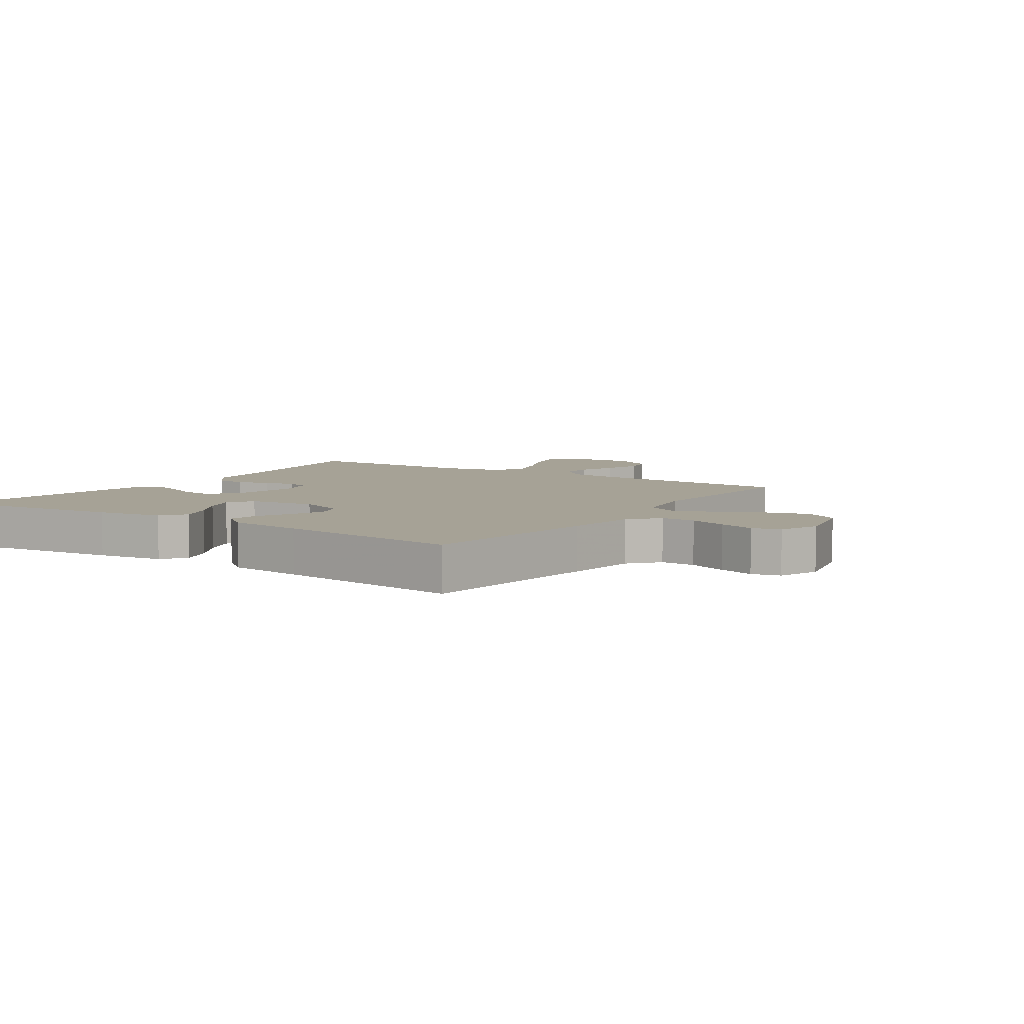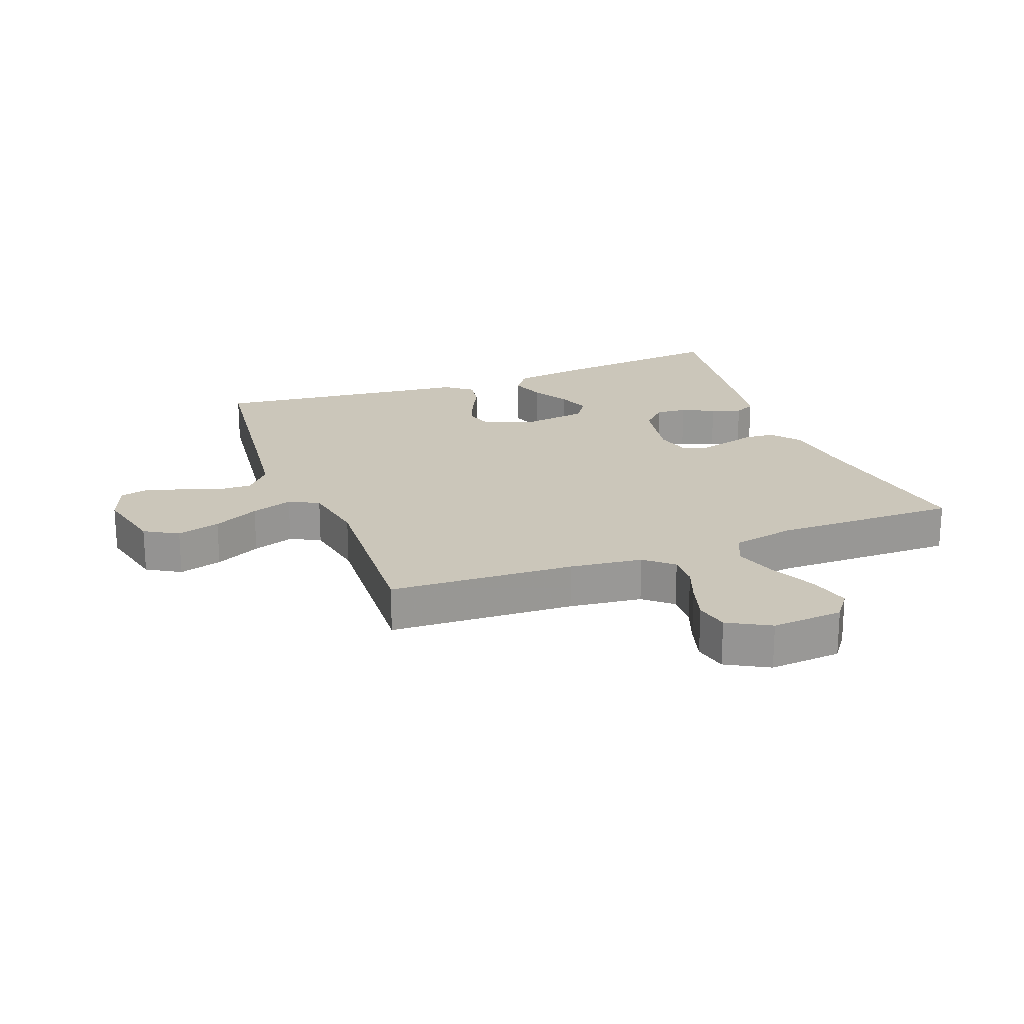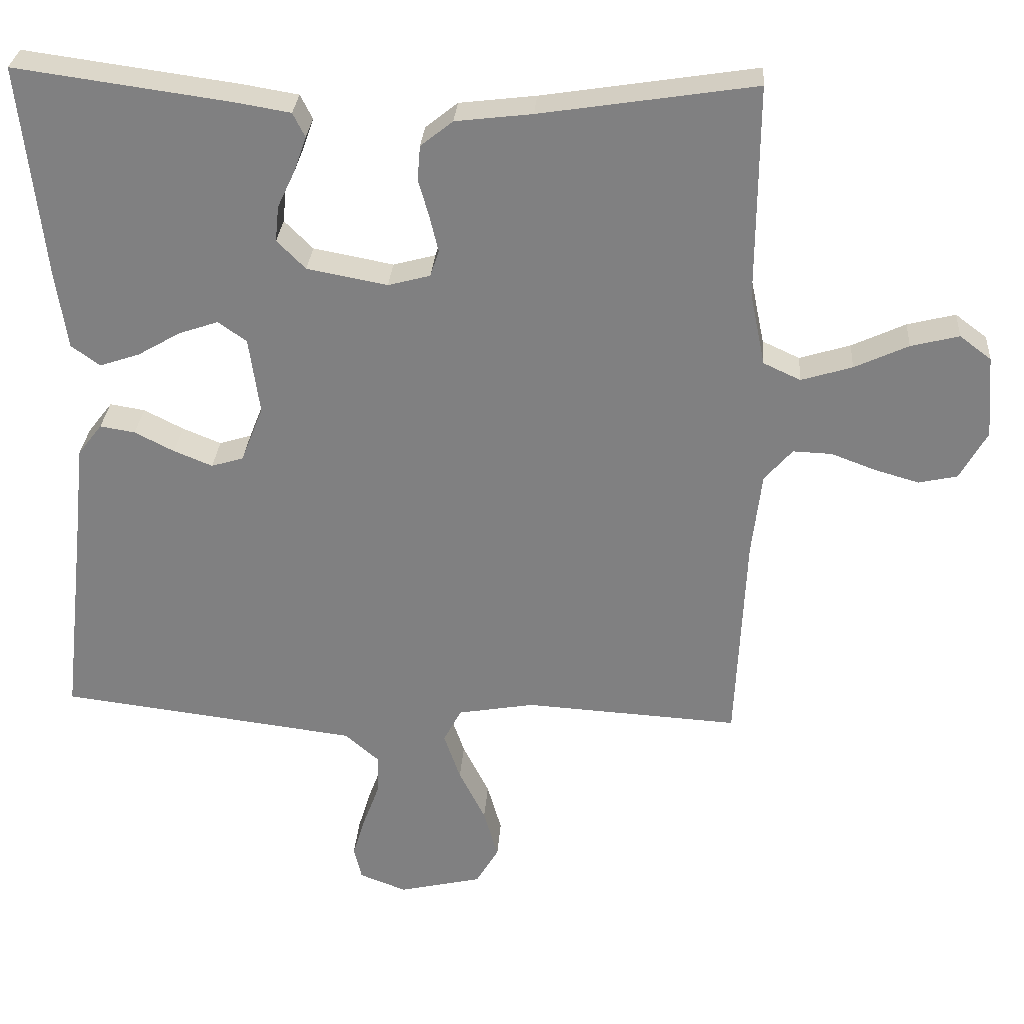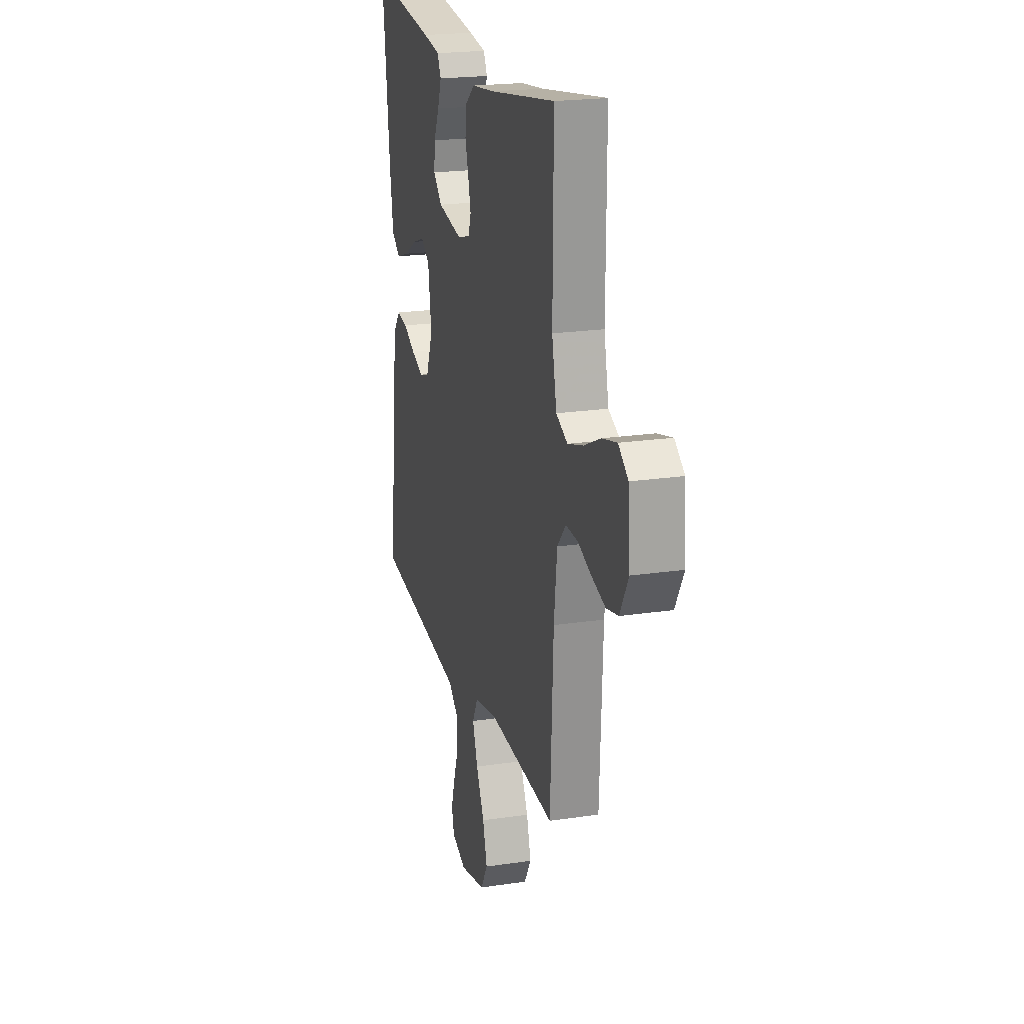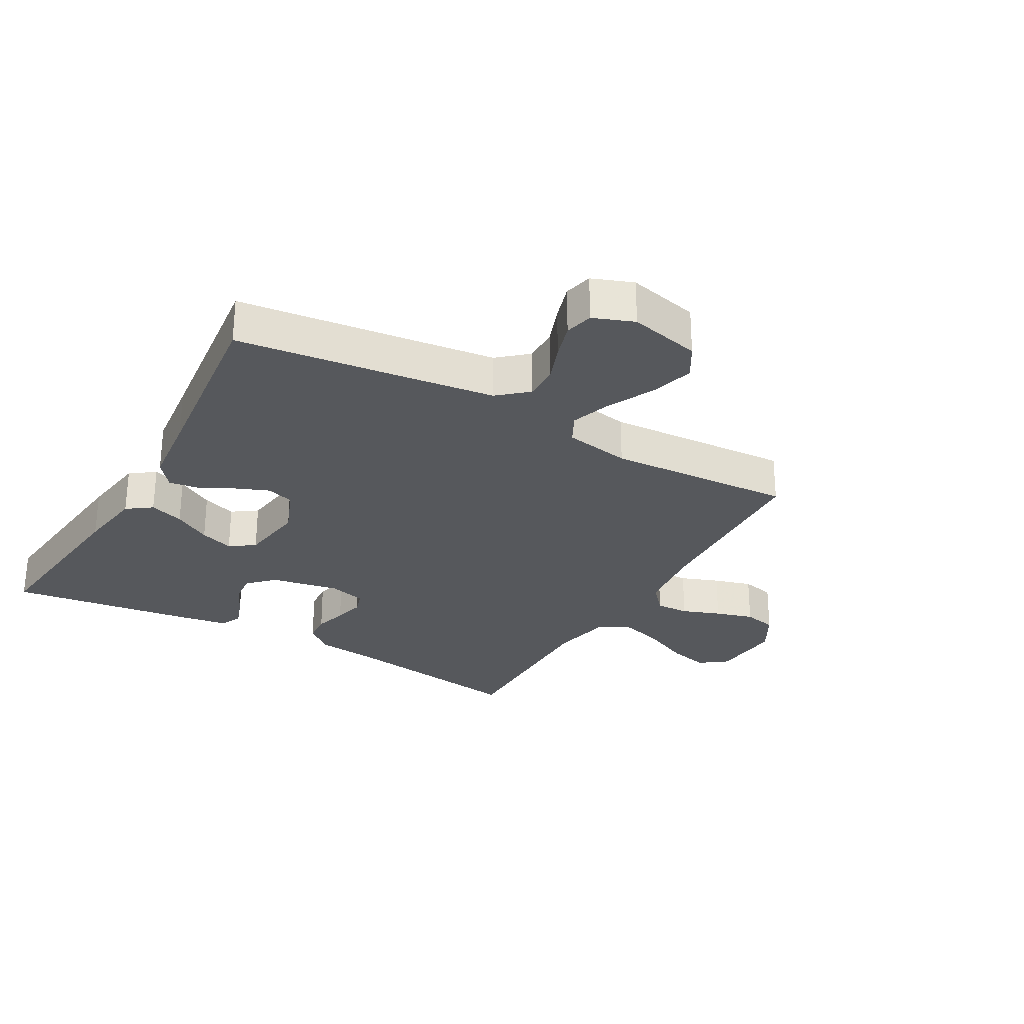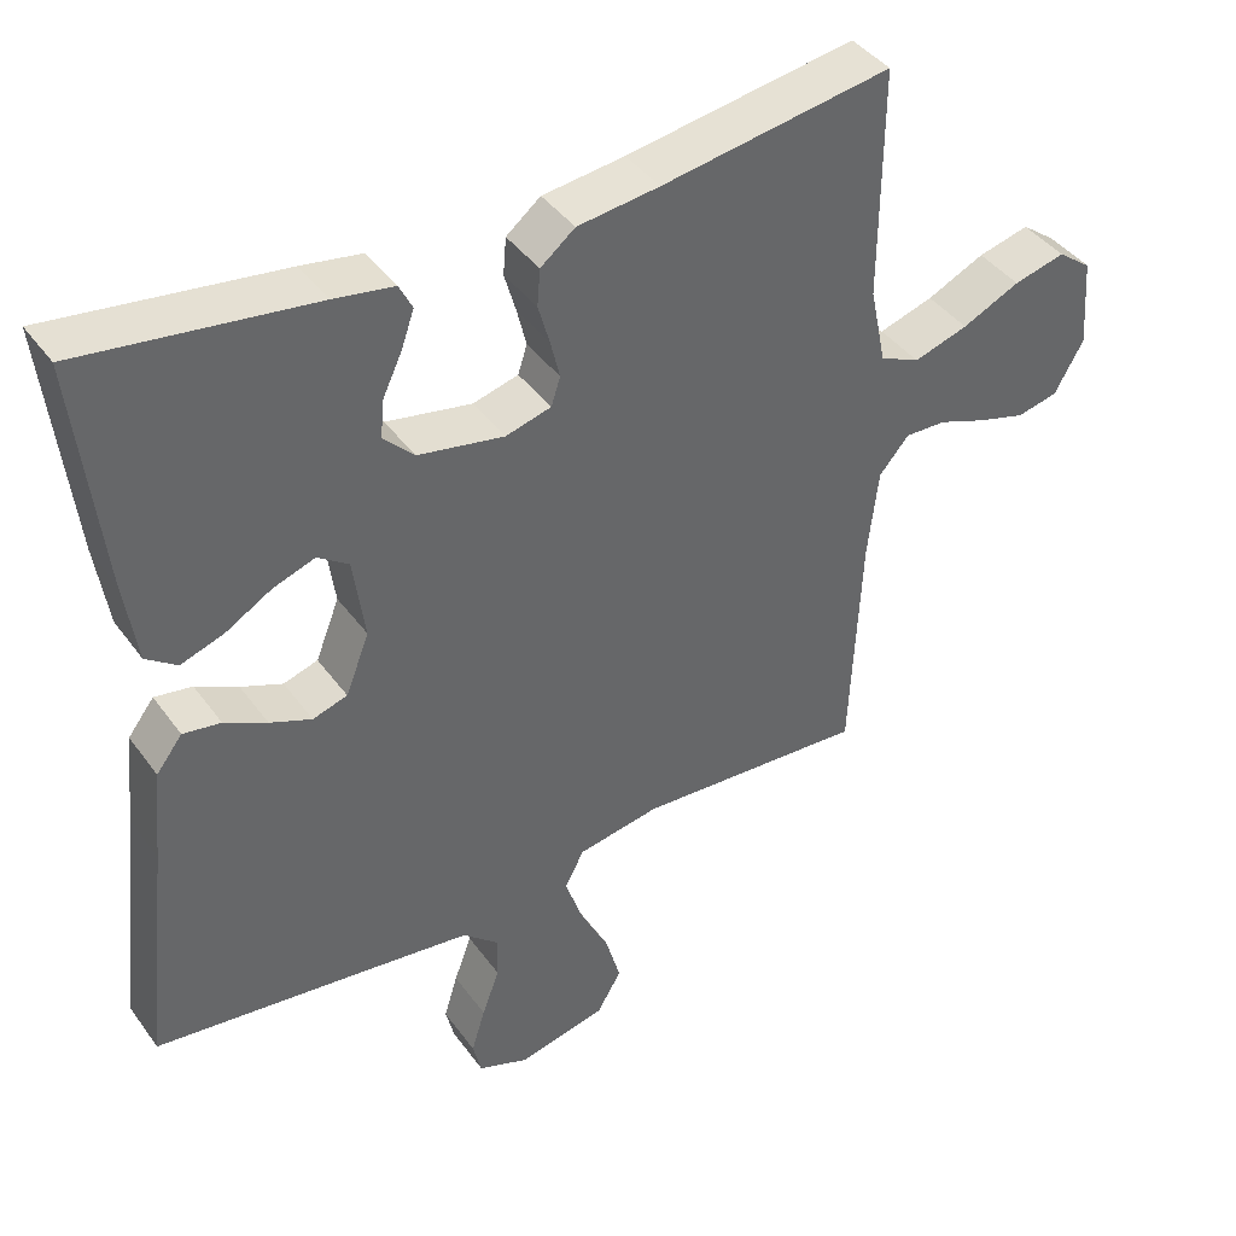
<metadata>
{"format":"obj","ext":"obj","renderer":"f3d","projection":"perspective","resolution":1024,"background":"white","views":[{"elev":6.3,"azim":123.9,"up":"+Y"},{"elev":21.2,"azim":-110.8,"up":"+Y"},{"elev":29.4,"azim":-175.9,"up":"+Z"},{"elev":21.0,"azim":-105.0,"up":"+Z"},{"elev":-27.9,"azim":150.4,"up":"+Y"},{"elev":41.3,"azim":147.3,"up":"+Z"}]}
</metadata>
<code>
v 0.5 0.07 0.5
v 0.467 0.07 0.2
v 0.451 0.07 0.092
v 0.411 0.07 0.063
v 0.355 0.07 0.082
v 0.295 0.07 0.117
v 0.24 0.07 0.136
v 0.2 0.07 0.108
v 0.185 0.07 0
v 0.216 0.07 -0.078
v 0.261 0.07 -0.092
v 0.315 0.07 -0.07
v 0.37 0.07 -0.042
v 0.419 0.07 -0.034
v 0.453 0.07 -0.078
v 0.466 0.07 -0.2
v 0.5 0.07 -0.5
v 0.2 0.07 -0.537
v 0.082 0.07 -0.552
v 0.035 0.07 -0.593
v 0.036 0.07 -0.649
v 0.059 0.07 -0.711
v 0.077 0.07 -0.77
v 0.066 0.07 -0.816
v 0 0.07 -0.841
v -0.116 0.07 -0.814
v -0.148 0.07 -0.76
v -0.128 0.07 -0.69
v -0.091 0.07 -0.616
v -0.068 0.07 -0.549
v -0.093 0.07 -0.501
v -0.2 0.07 -0.482
v -0.5 0.07 -0.5
v -0.514 0.07 -0.2
v -0.528 0.07 -0.082
v -0.567 0.07 -0.037
v -0.621 0.07 -0.039
v -0.683 0.07 -0.062
v -0.745 0.07 -0.08
v -0.799 0.07 -0.068
v -0.837 0.07 0
v -0.828 0.07 0.116
v -0.784 0.07 0.149
v -0.717 0.07 0.132
v -0.642 0.07 0.097
v -0.571 0.07 0.075
v -0.519 0.07 0.099
v -0.498 0.07 0.2
v -0.5 0.07 0.5
v -0.2 0.07 0.453
v -0.093 0.07 0.44
v -0.048 0.07 0.404
v -0.044 0.07 0.356
v -0.059 0.07 0.303
v -0.071 0.07 0.253
v -0.059 0.07 0.216
v 0 0.07 0.2
v 0.112 0.07 0.221
v 0.152 0.07 0.261
v 0.147 0.07 0.311
v 0.122 0.07 0.364
v 0.105 0.07 0.412
v 0.122 0.07 0.446
v 0.2 0.07 0.459
v 0.5 0 0.5
v 0.467 0 0.2
v 0.451 0 0.092
v 0.411 0 0.063
v 0.355 0 0.082
v 0.295 0 0.117
v 0.24 0 0.136
v 0.2 0 0.108
v 0.185 0 0
v 0.216 0 -0.078
v 0.261 0 -0.092
v 0.315 0 -0.07
v 0.37 0 -0.042
v 0.419 0 -0.034
v 0.453 0 -0.078
v 0.466 0 -0.2
v 0.5 0 -0.5
v 0.2 0 -0.537
v 0.082 0 -0.552
v 0.035 0 -0.593
v 0.036 0 -0.649
v 0.059 0 -0.711
v 0.077 0 -0.77
v 0.066 0 -0.816
v 0 0 -0.841
v -0.116 0 -0.814
v -0.148 0 -0.76
v -0.128 0 -0.69
v -0.091 0 -0.616
v -0.068 0 -0.549
v -0.093 0 -0.501
v -0.2 0 -0.482
v -0.5 0 -0.5
v -0.514 0 -0.2
v -0.528 0 -0.082
v -0.567 0 -0.037
v -0.621 0 -0.039
v -0.683 0 -0.062
v -0.745 0 -0.08
v -0.799 0 -0.068
v -0.837 0 0
v -0.828 0 0.116
v -0.784 0 0.149
v -0.717 0 0.132
v -0.642 0 0.097
v -0.571 0 0.075
v -0.519 0 0.099
v -0.498 0 0.2
v -0.5 0 0.5
v -0.2 0 0.453
v -0.093 0 0.44
v -0.048 0 0.404
v -0.044 0 0.356
v -0.059 0 0.303
v -0.071 0 0.253
v -0.059 0 0.216
v 0 0 0.2
v 0.112 0 0.221
v 0.152 0 0.261
v 0.147 0 0.311
v 0.122 0 0.364
v 0.105 0 0.412
v 0.122 0 0.446
v 0.2 0 0.459
f 60 61 62 63
f 60 63 64 1
f 51 52 53 54
f 50 51 54 55
f 48 49 50 55
f 47 48 55 56
f 42 43 44 45
f 42 45 46
f 41 42 46
f 40 41 46
f 37 38 39 40
f 37 40 46 47
f 32 33 34
f 31 32 34 35
f 26 27 28 29
f 26 29 30
f 25 26 30
f 24 25 30
f 21 22 23 24
f 21 24 30
f 20 21 30 31
f 16 17 18
f 16 18 19
f 12 13 14 15
f 11 12 15 16
f 10 11 16 19
f 3 4 5 6
f 3 6 7
f 2 3 7
f 59 60 1 2
f 58 59 2 7
f 57 58 7 8
f 56 57 8 9
f 36 37 47 56
f 31 35 36 56
f 19 20 31 56
f 9 10 19 56
f 127 126 125 124
f 65 128 127 124
f 118 117 116 115
f 119 118 115 114
f 119 114 113 112
f 120 119 112 111
f 109 108 107 106
f 110 109 106
f 110 106 105
f 110 105 104
f 104 103 102 101
f 111 110 104 101
f 98 97 96
f 99 98 96 95
f 93 92 91 90
f 94 93 90
f 94 90 89
f 94 89 88
f 88 87 86 85
f 94 88 85
f 95 94 85 84
f 82 81 80
f 83 82 80
f 79 78 77 76
f 80 79 76 75
f 83 80 75 74
f 70 69 68 67
f 71 70 67
f 71 67 66
f 66 65 124 123
f 71 66 123 122
f 72 71 122 121
f 73 72 121 120
f 120 111 101 100
f 120 100 99 95
f 120 95 84 83
f 120 83 74 73
f 1 65 66 2
f 2 66 67 3
f 3 67 68 4
f 4 68 69 5
f 5 69 70 6
f 6 70 71 7
f 7 71 72 8
f 8 72 73 9
f 9 73 74 10
f 10 74 75 11
f 11 75 76 12
f 12 76 77 13
f 13 77 78 14
f 14 78 79 15
f 15 79 80 16
f 16 80 81 17
f 17 81 82 18
f 18 82 83 19
f 19 83 84 20
f 20 84 85 21
f 21 85 86 22
f 22 86 87 23
f 23 87 88 24
f 24 88 89 25
f 25 89 90 26
f 26 90 91 27
f 27 91 92 28
f 28 92 93 29
f 29 93 94 30
f 30 94 95 31
f 31 95 96 32
f 32 96 97 33
f 33 97 98 34
f 34 98 99 35
f 35 99 100 36
f 36 100 101 37
f 37 101 102 38
f 38 102 103 39
f 39 103 104 40
f 40 104 105 41
f 41 105 106 42
f 42 106 107 43
f 43 107 108 44
f 44 108 109 45
f 45 109 110 46
f 46 110 111 47
f 47 111 112 48
f 48 112 113 49
f 49 113 114 50
f 50 114 115 51
f 51 115 116 52
f 52 116 117 53
f 53 117 118 54
f 54 118 119 55
f 55 119 120 56
f 56 120 121 57
f 57 121 122 58
f 58 122 123 59
f 59 123 124 60
f 60 124 125 61
f 61 125 126 62
f 62 126 127 63
f 63 127 128 64
f 64 128 65 1

</code>
